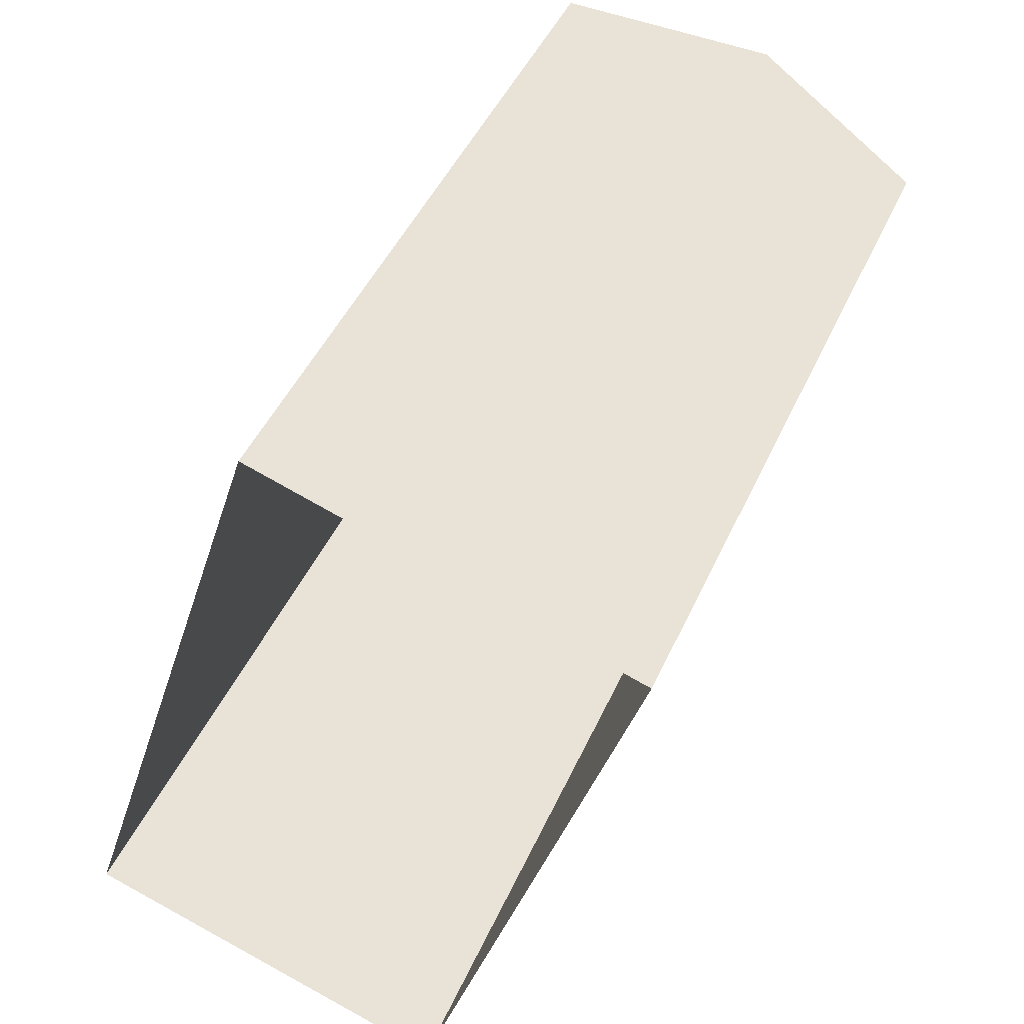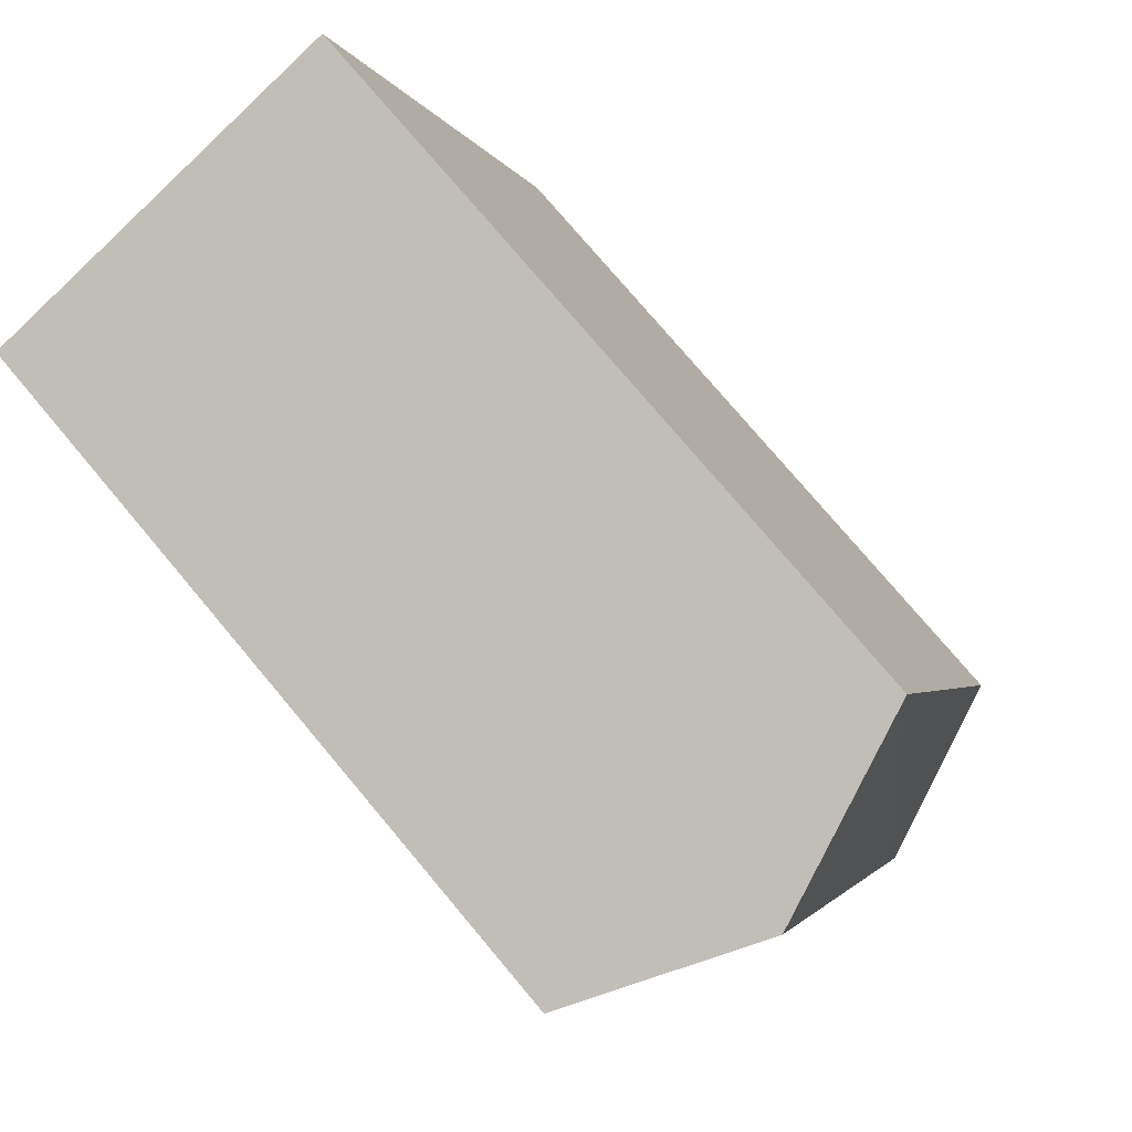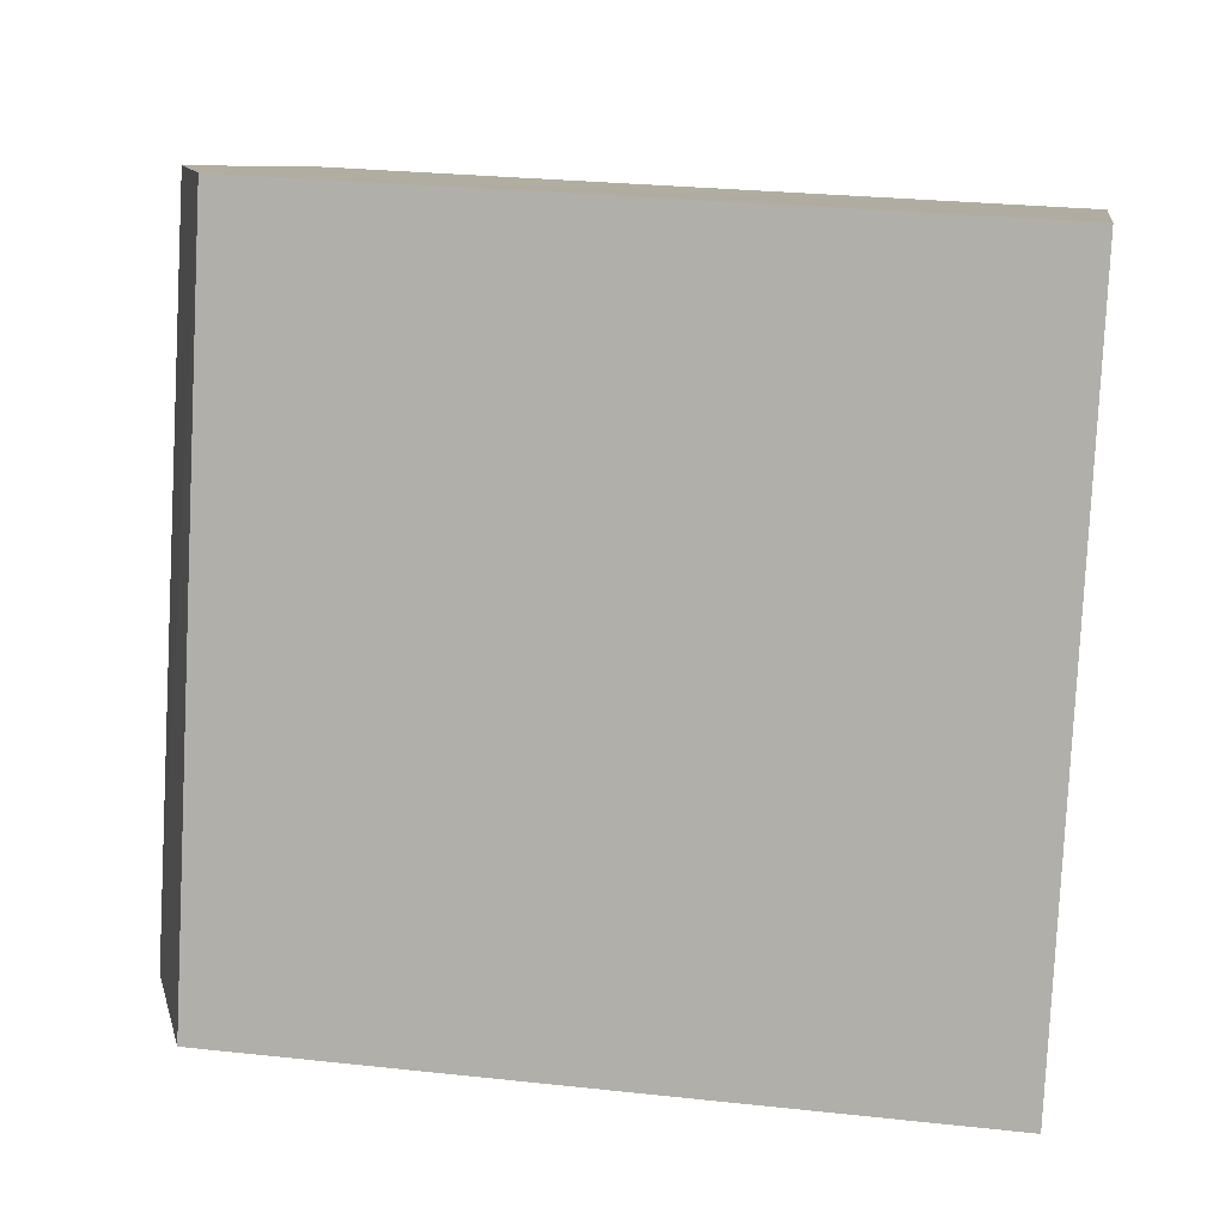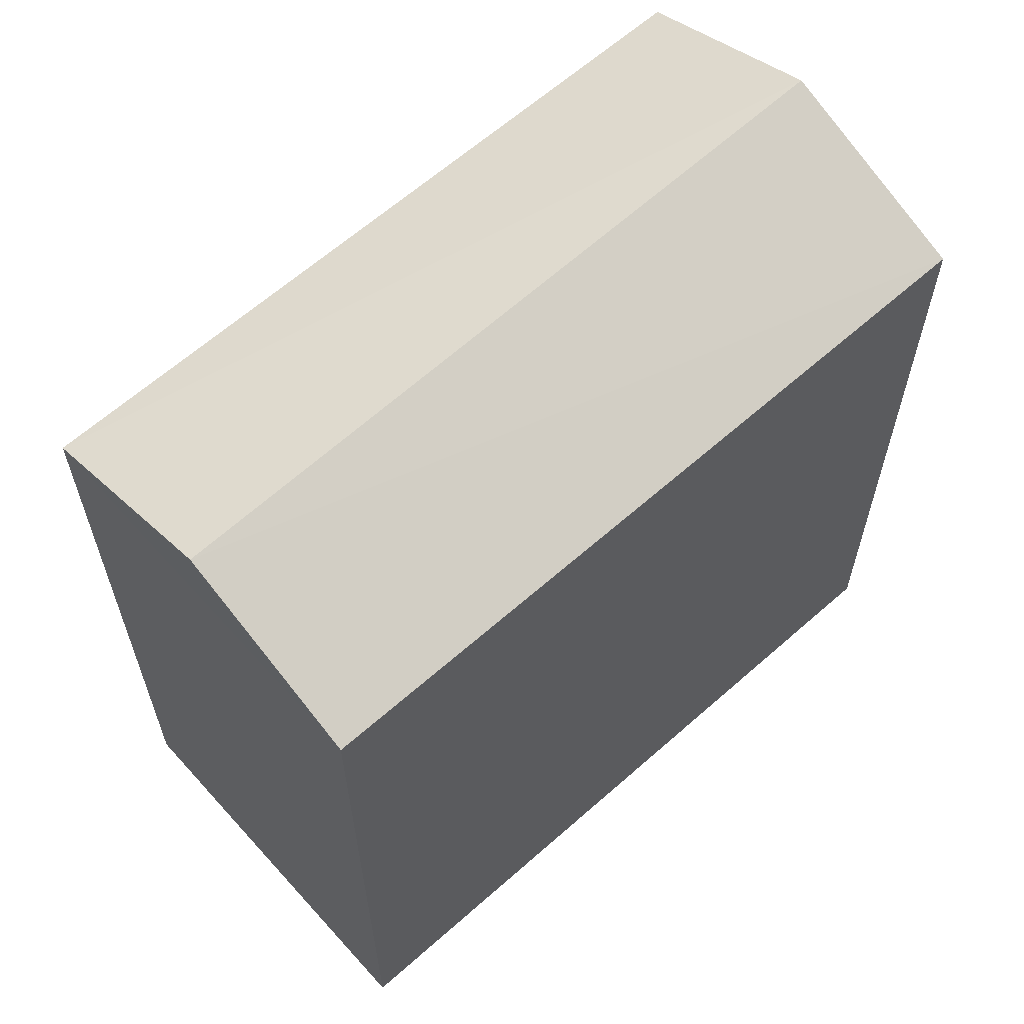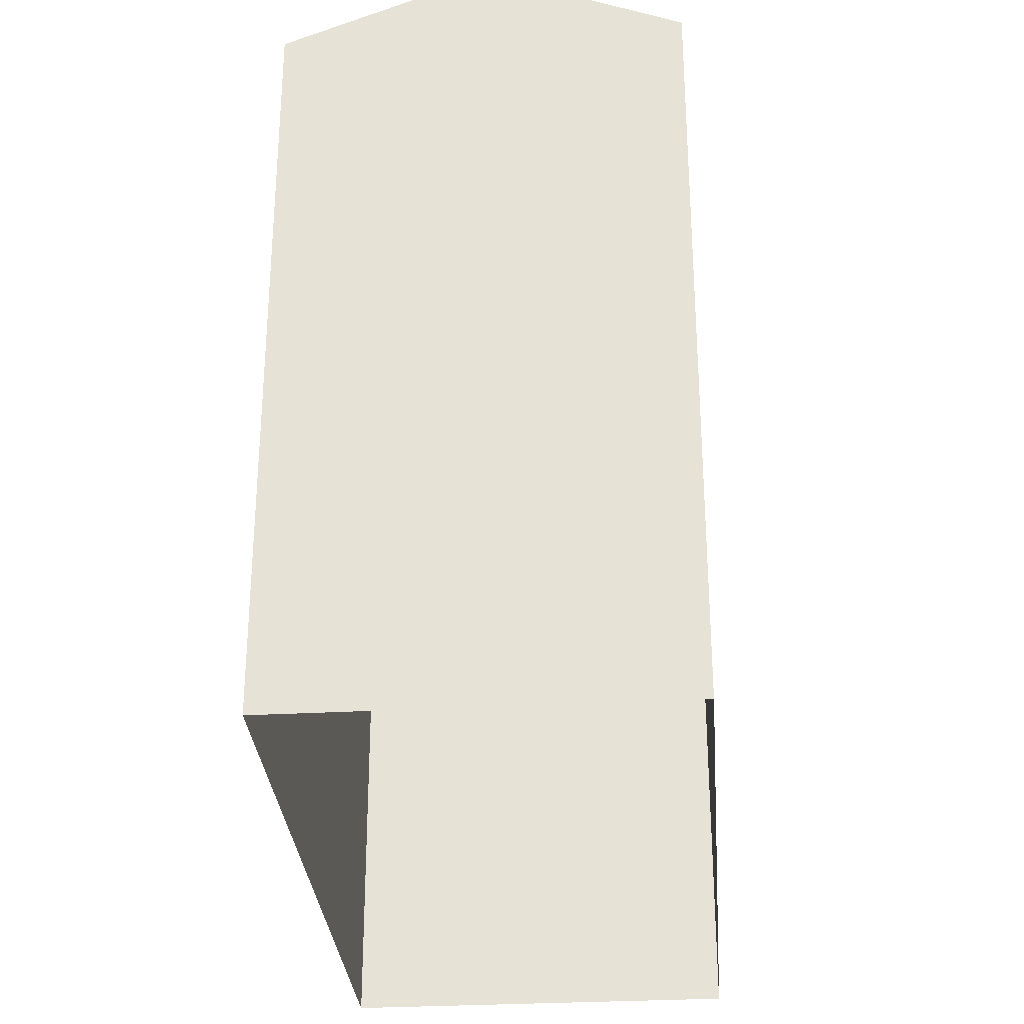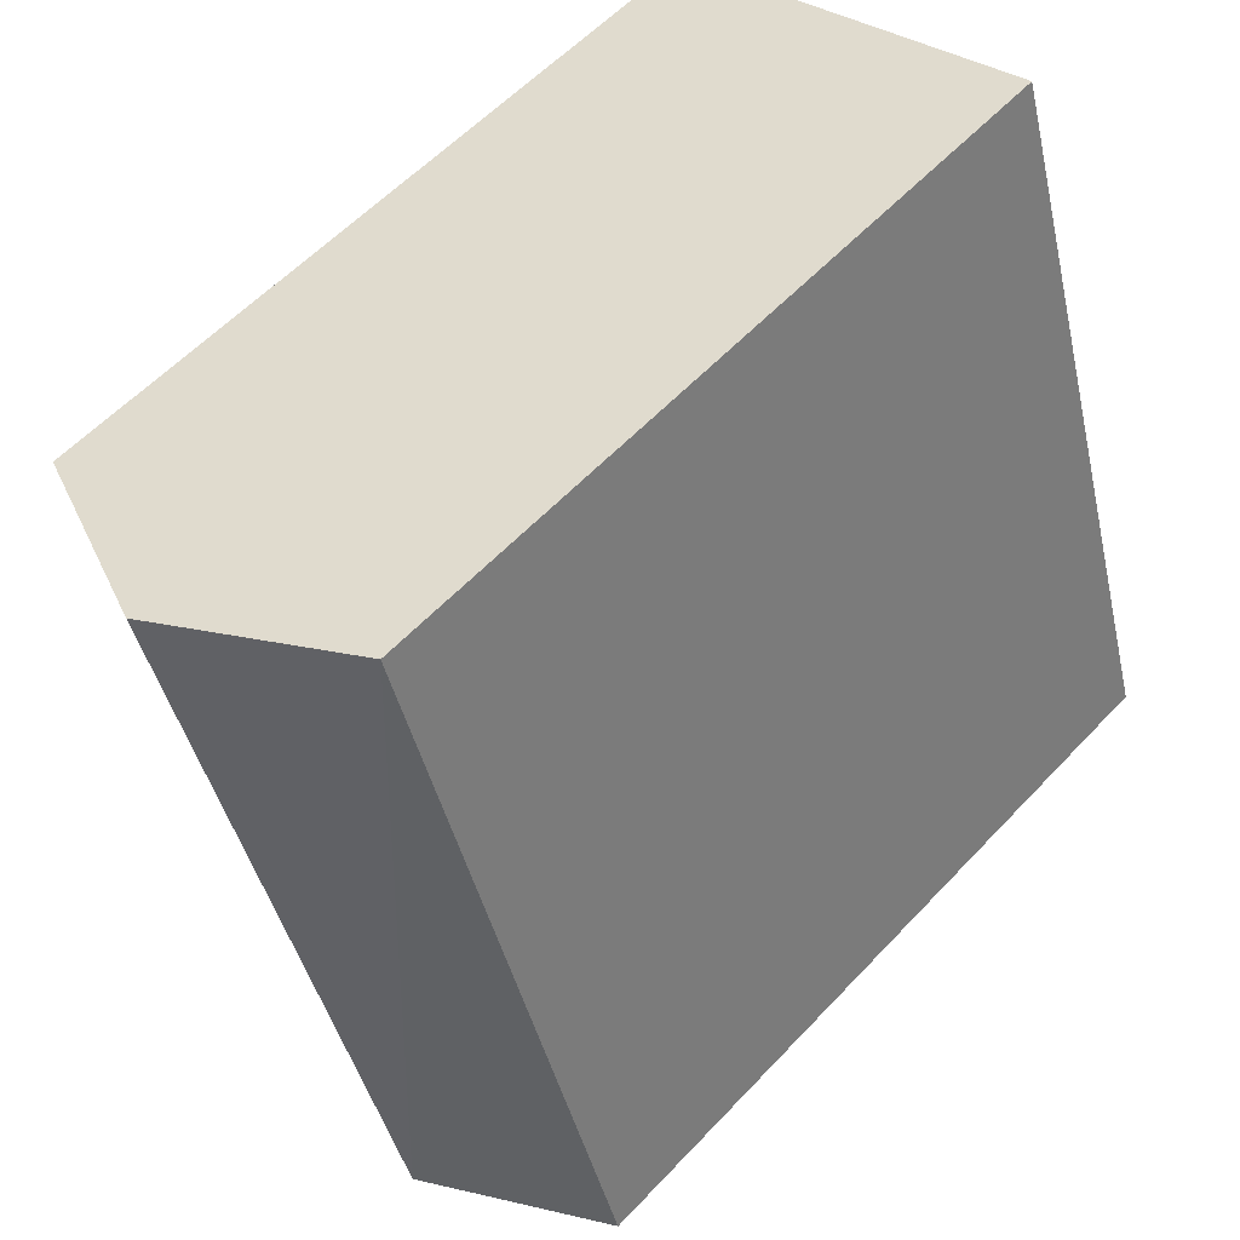
<metadata>
{"format":"obj","ext":"obj","renderer":"f3d","projection":"perspective","resolution":1024,"background":"white","views":[{"elev":45.7,"azim":-156.8,"up":"+Y"},{"elev":76.4,"azim":-40.0,"up":"+Y"},{"elev":27.4,"azim":99.5,"up":"+Y"},{"elev":63.1,"azim":65.8,"up":"+Z"},{"elev":-30.5,"azim":-157.8,"up":"+Z"},{"elev":57.8,"azim":42.6,"up":"+Y"}]}
</metadata>
<code>
v -8699 -3.619e+04 10.52
v -8696 -3.619e+04 10.52
v -8694 -3.62e+04 10.52
v -8697 -3.62e+04 10.52
v -8696 -3.619e+04 17.02
v -8696 -3.62e+04 17.7
v -8694 -3.62e+04 17.02
v -8698 -3.619e+04 17.71
v -8697 -3.62e+04 17.02
v -8699 -3.619e+04 17.02
f 1 2 3
f 4 1 3
f 5 6 7
f 8 6 5
f 6 8 9
f 9 8 10
f 8 5 10
f 6 9 7
f 7 4 3
f 7 9 4
f 9 1 4
f 9 10 1
f 5 2 1
f 10 5 1
f 7 3 2
f 5 7 2

</code>
